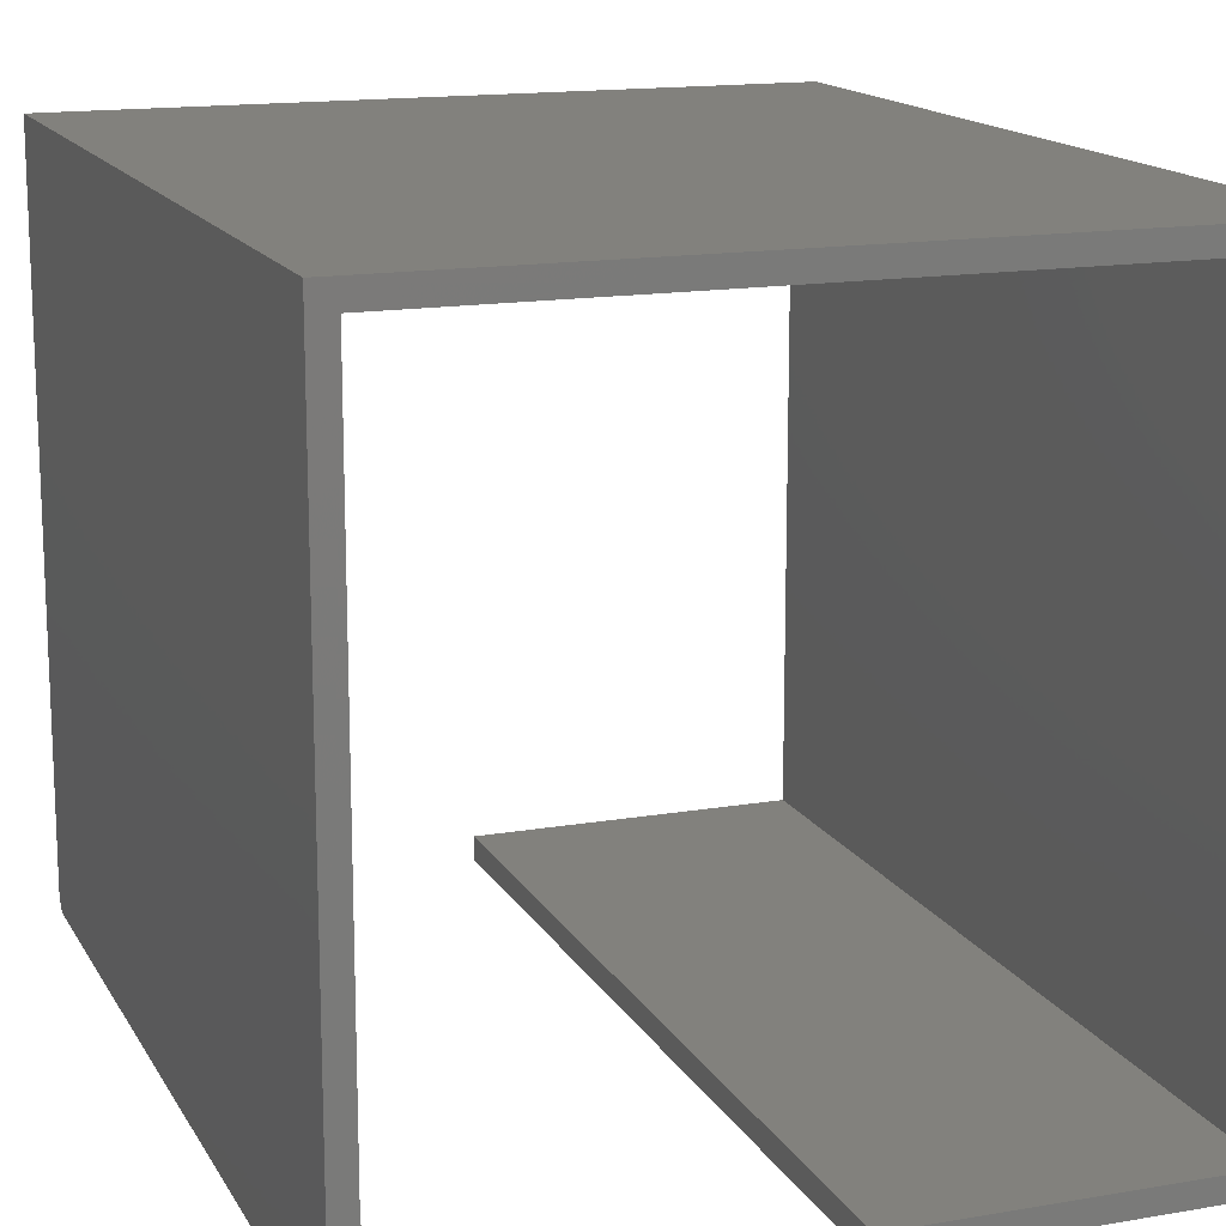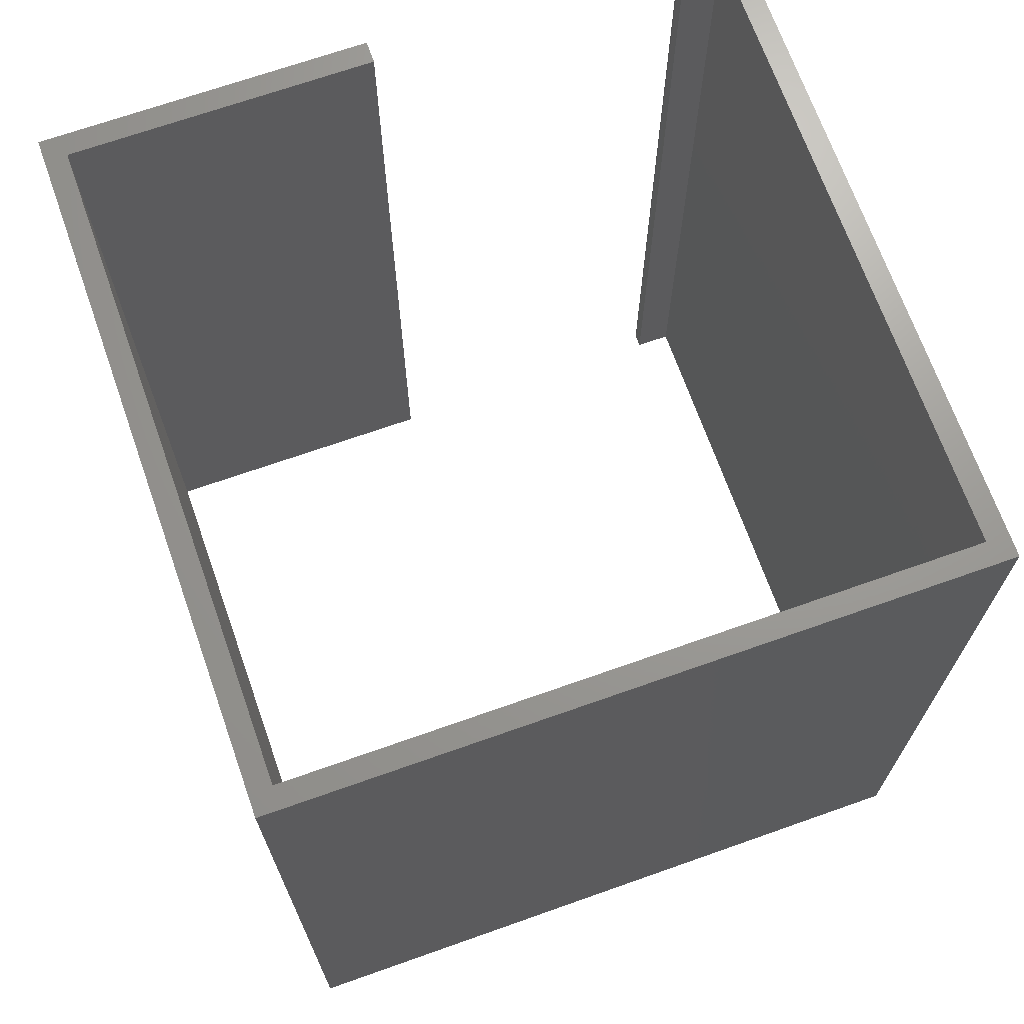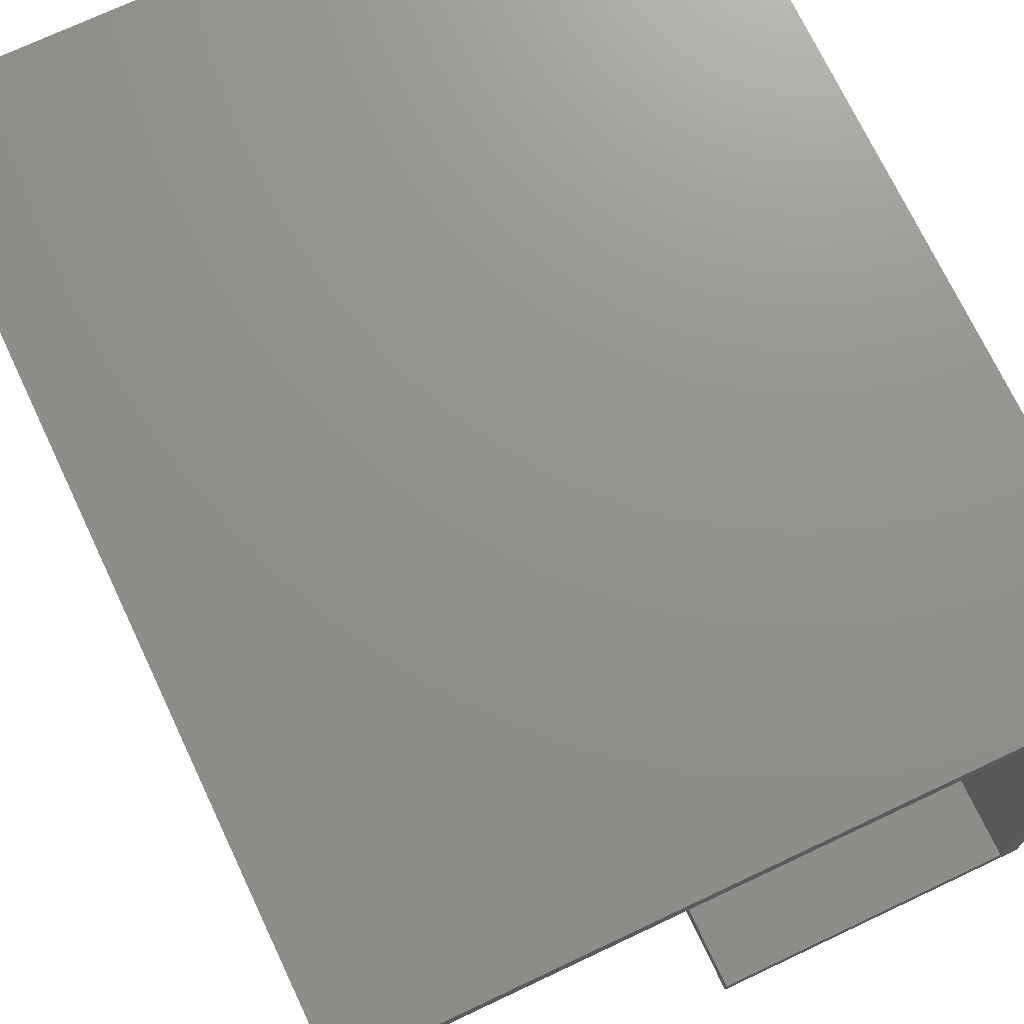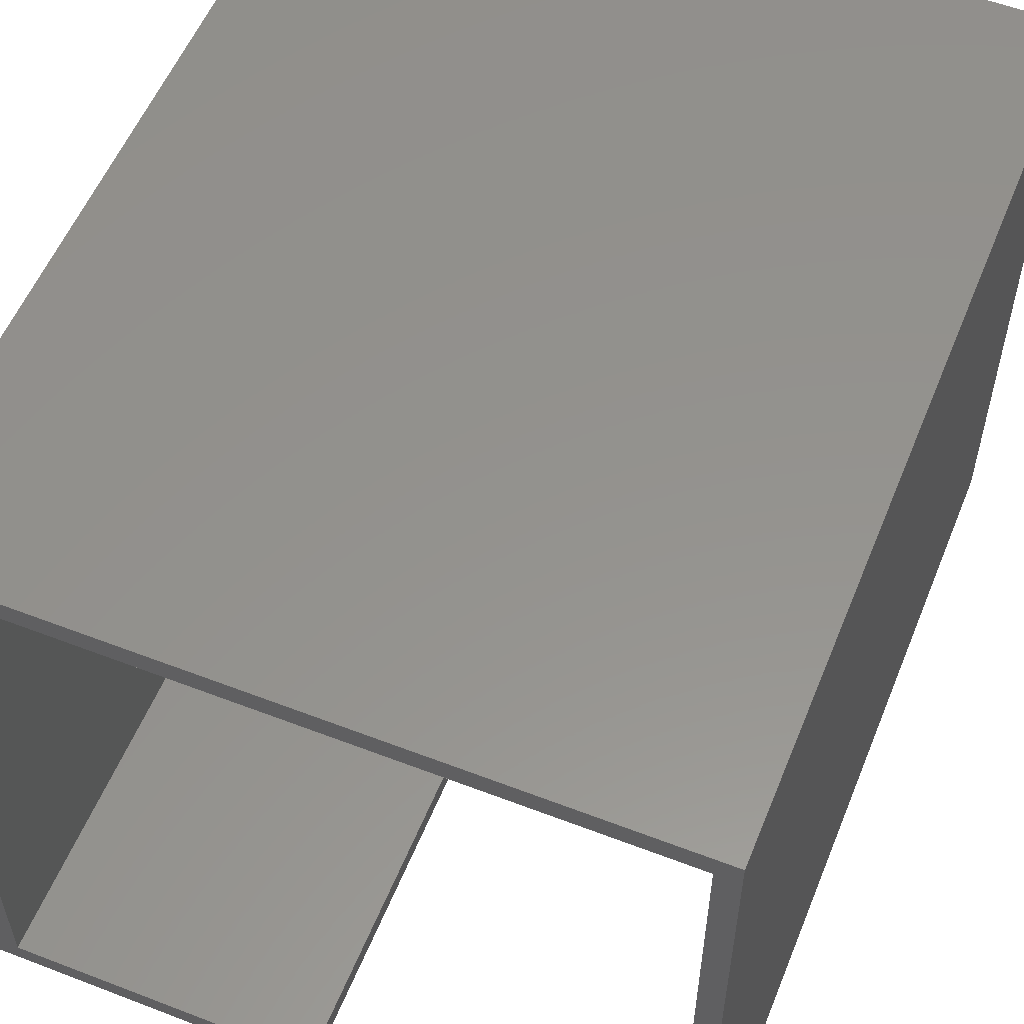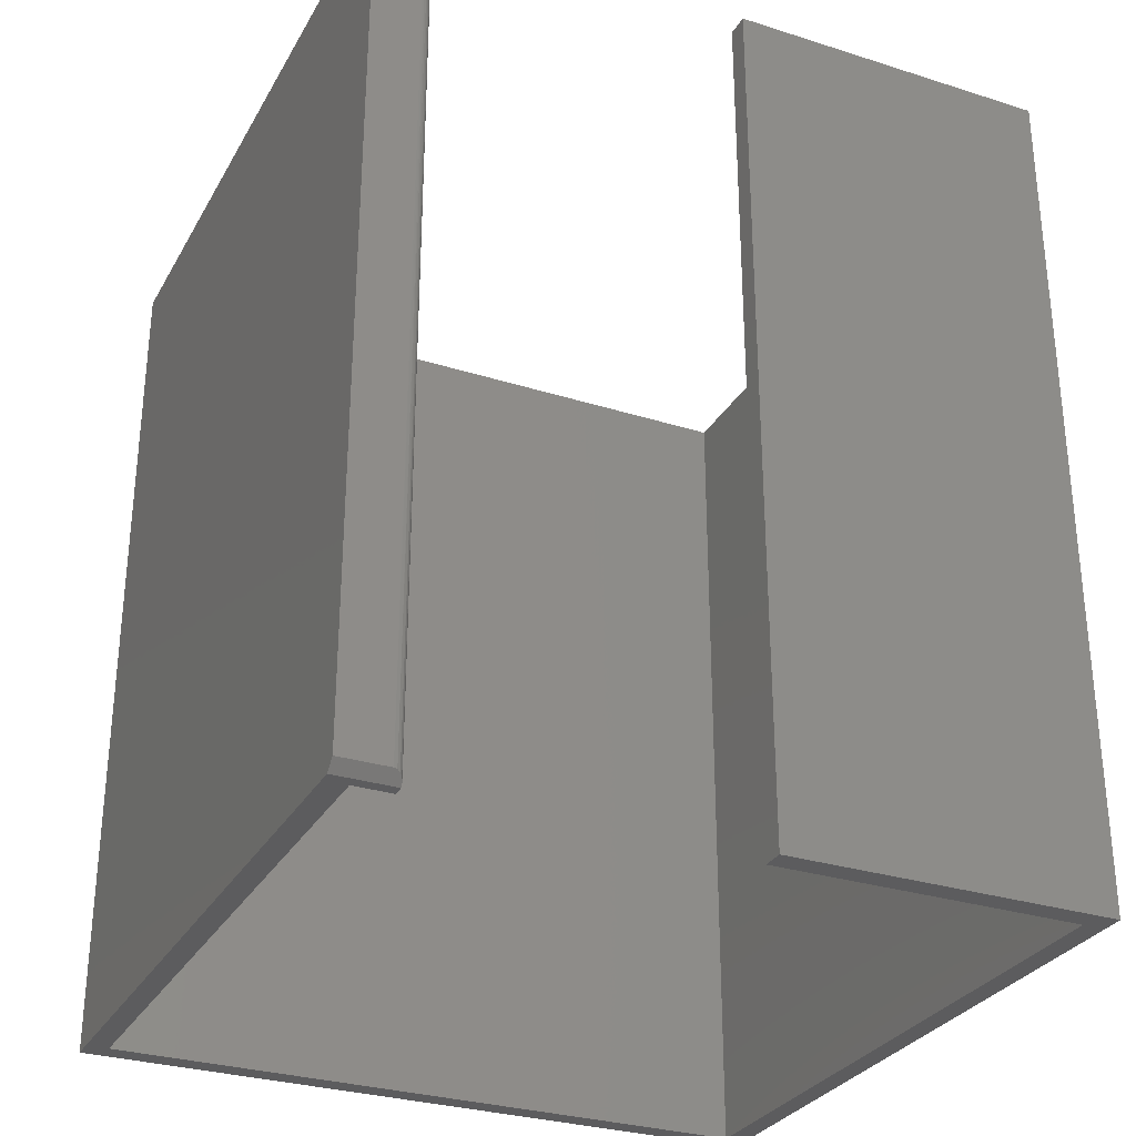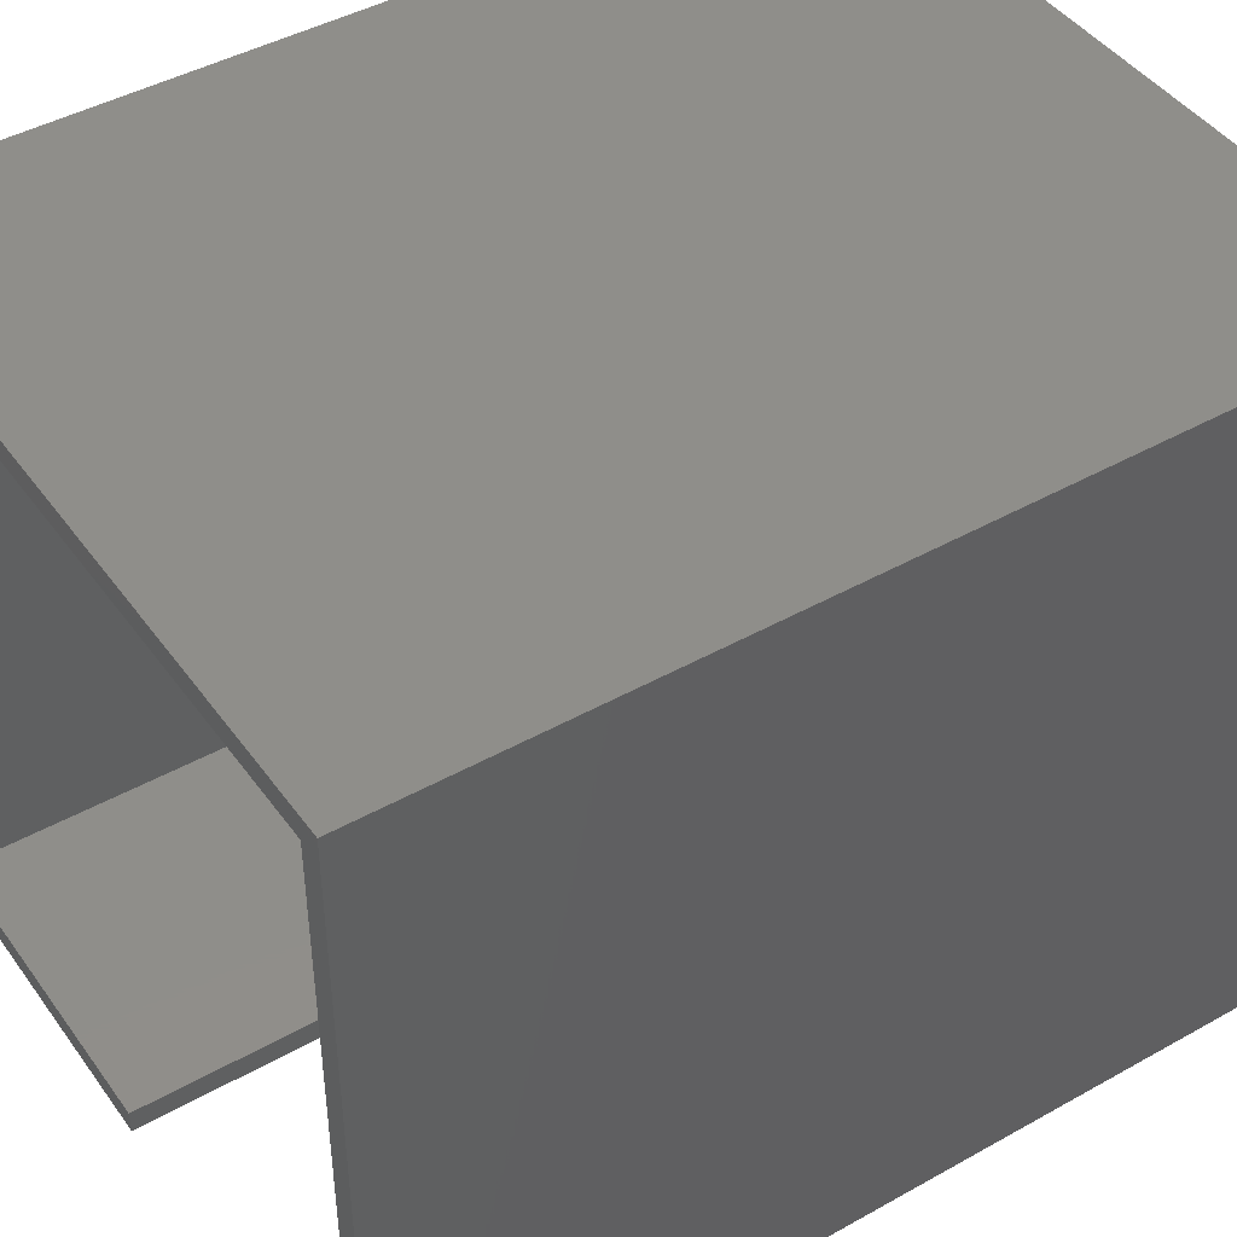
<metadata>
{"format":"stl","ext":"stl","renderer":"f3d","projection":"perspective","resolution":1024,"background":"white","views":[{"elev":15.1,"azim":-20.2,"up":"+Y"},{"elev":69.2,"azim":160.5,"up":"+Z"},{"elev":72.1,"azim":-25.3,"up":"+Y"},{"elev":55.9,"azim":-158.0,"up":"+Y"},{"elev":-29.9,"azim":-24.8,"up":"+Z"},{"elev":44.2,"azim":-123.3,"up":"+Y"}]}
</metadata>
<code>
# stl→obj: 40 verts, 76 faces
v -0.5234 -0.5 0
v -0.4794 -0.5 0
v -0.4794 -0.5008 0.0007757
v -0.4797 -0.5023 0.00235
v -0.48 -0.5031 0.003141
v -0.481 -0.5047 0.004743
v -0.4826 -0.5063 0.006339
v -0.4848 -0.5074 0.00743
v -0.4872 -0.5078 0.007812
v -0.5234 -0.5078 0.007812
v -0.4794 -0.4913 0.6484
v -0.4794 -0.5 0.6484
v -0.4794 -0.4913 0
v -0.5234 -0.5078 0.6484
v -0.4872 -0.5078 0.6484
v -0.4828 -0.5065 0.6484
v -0.4856 -0.5077 0.6484
v -0.4842 -0.5072 0.6484
v -0.4816 -0.5055 0.6484
v -0.4807 -0.5043 0.6484
v -0.48 -0.503 0.6484
v -0.4795 -0.5015 0.6484
v -0.5069 -0.4913 0.6484
v -0.5069 -0.01192 0.6484
v -0.5234 0.004605 0.6484
v 0 0.004605 0.6484
v -0.01653 -0.01192 0.6484
v 0 -0.5078 0.6484
v -0.01653 -0.4913 0.6484
v -0.2424 -0.5078 0.6484
v -0.2424 -0.4913 0.6484
v -0.5069 -0.4913 0
v -0.5234 0.004605 0
v -0.5069 -0.01192 0
v 0 0.004605 0
v -0.01653 -0.01192 0
v 0 -0.5078 0
v -0.01653 -0.4913 0
v -0.2424 -0.5078 0
v -0.2424 -0.4913 0
f 1 2 3
f 1 3 4
f 1 4 5
f 1 5 6
f 1 6 7
f 1 7 8
f 1 8 9
f 1 9 10
f 3 11 12
f 11 3 13
f 13 3 2
f 10 9 14
f 14 9 15
f 16 14 15
f 16 15 17
f 16 17 18
f 14 16 19
f 14 19 20
f 14 20 21
f 14 21 22
f 14 22 12
f 14 12 11
f 14 11 23
f 14 23 24
f 14 24 25
f 25 24 26
f 26 24 27
f 26 27 28
f 28 27 29
f 28 29 30
f 30 29 31
f 2 1 13
f 13 1 32
f 32 1 33
f 32 33 34
f 34 33 35
f 34 35 36
f 36 35 37
f 36 37 38
f 38 37 39
f 38 39 40
f 12 21 3
f 12 22 21
f 3 21 5
f 3 5 4
f 5 21 20
f 5 20 6
f 6 20 19
f 6 19 7
f 7 19 16
f 7 16 18
f 7 18 8
f 15 9 17
f 17 9 8
f 17 8 18
f 14 25 10
f 10 25 33
f 10 33 1
f 35 33 26
f 26 33 25
f 37 35 28
f 28 35 26
f 39 37 30
f 30 37 28
f 40 39 31
f 31 39 30
f 38 40 29
f 29 40 31
f 36 38 27
f 27 38 29
f 34 36 24
f 24 36 27
f 32 34 23
f 23 34 24
f 13 32 11
f 11 32 23

</code>
